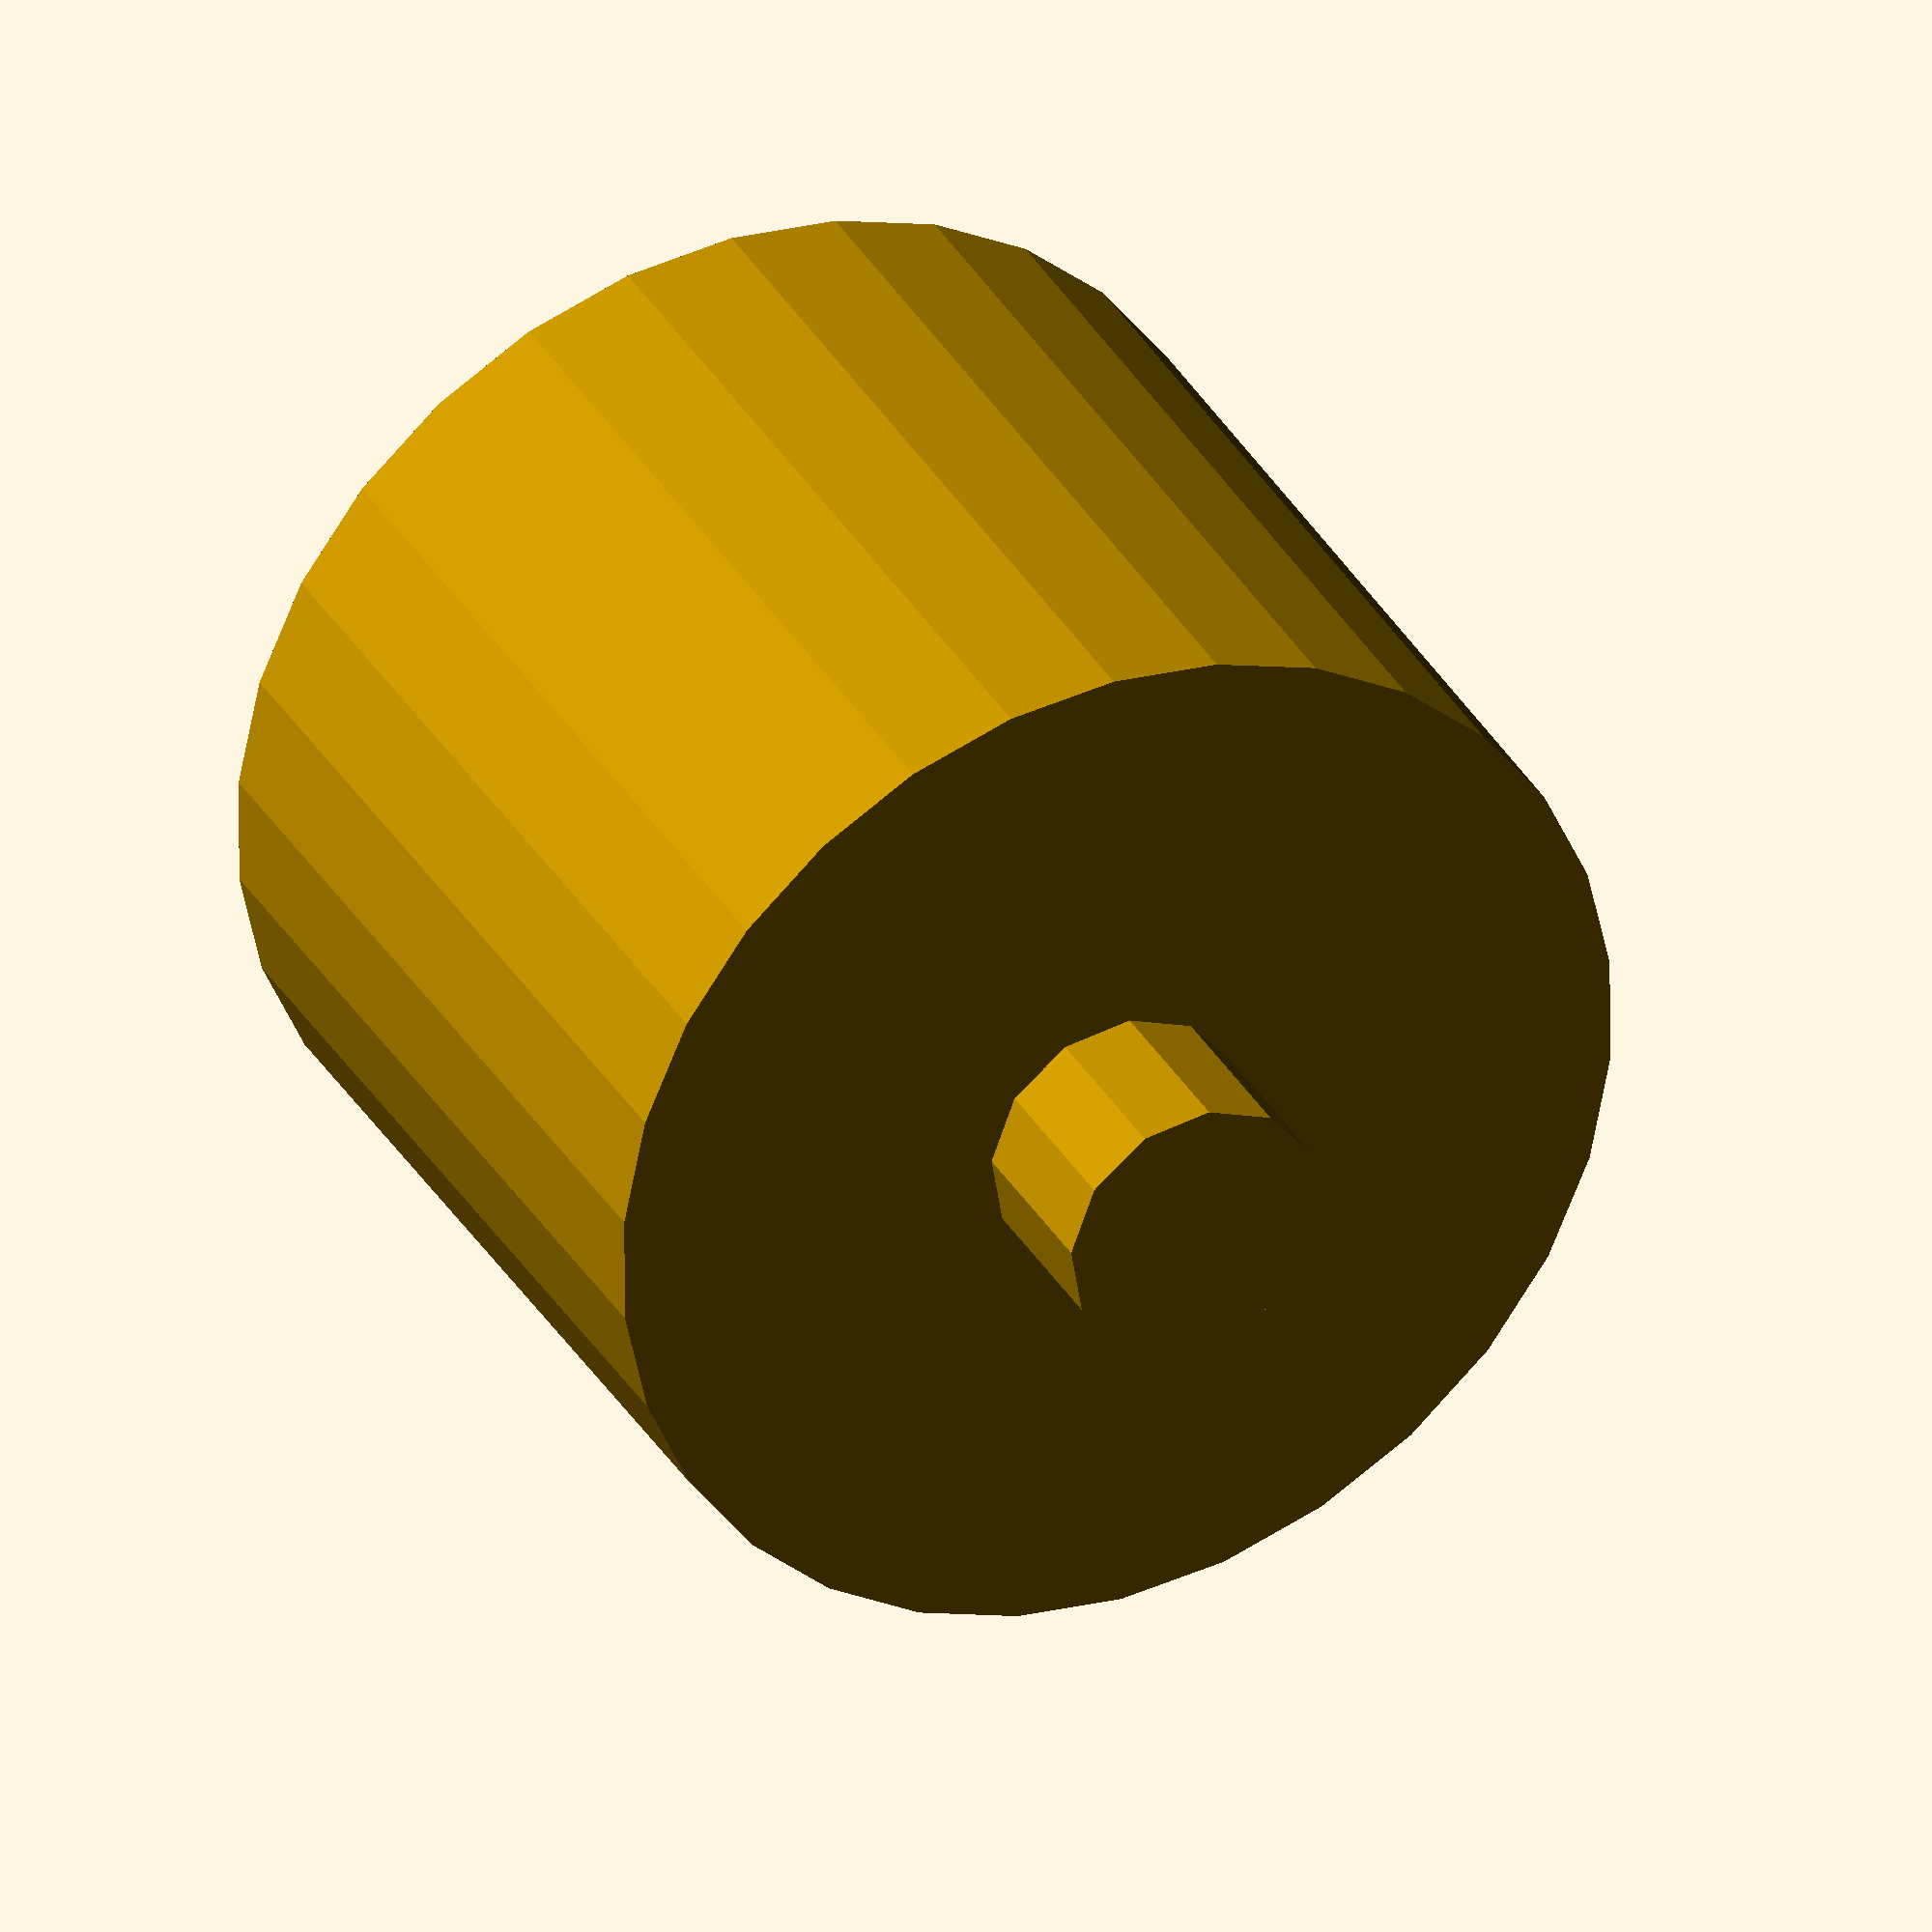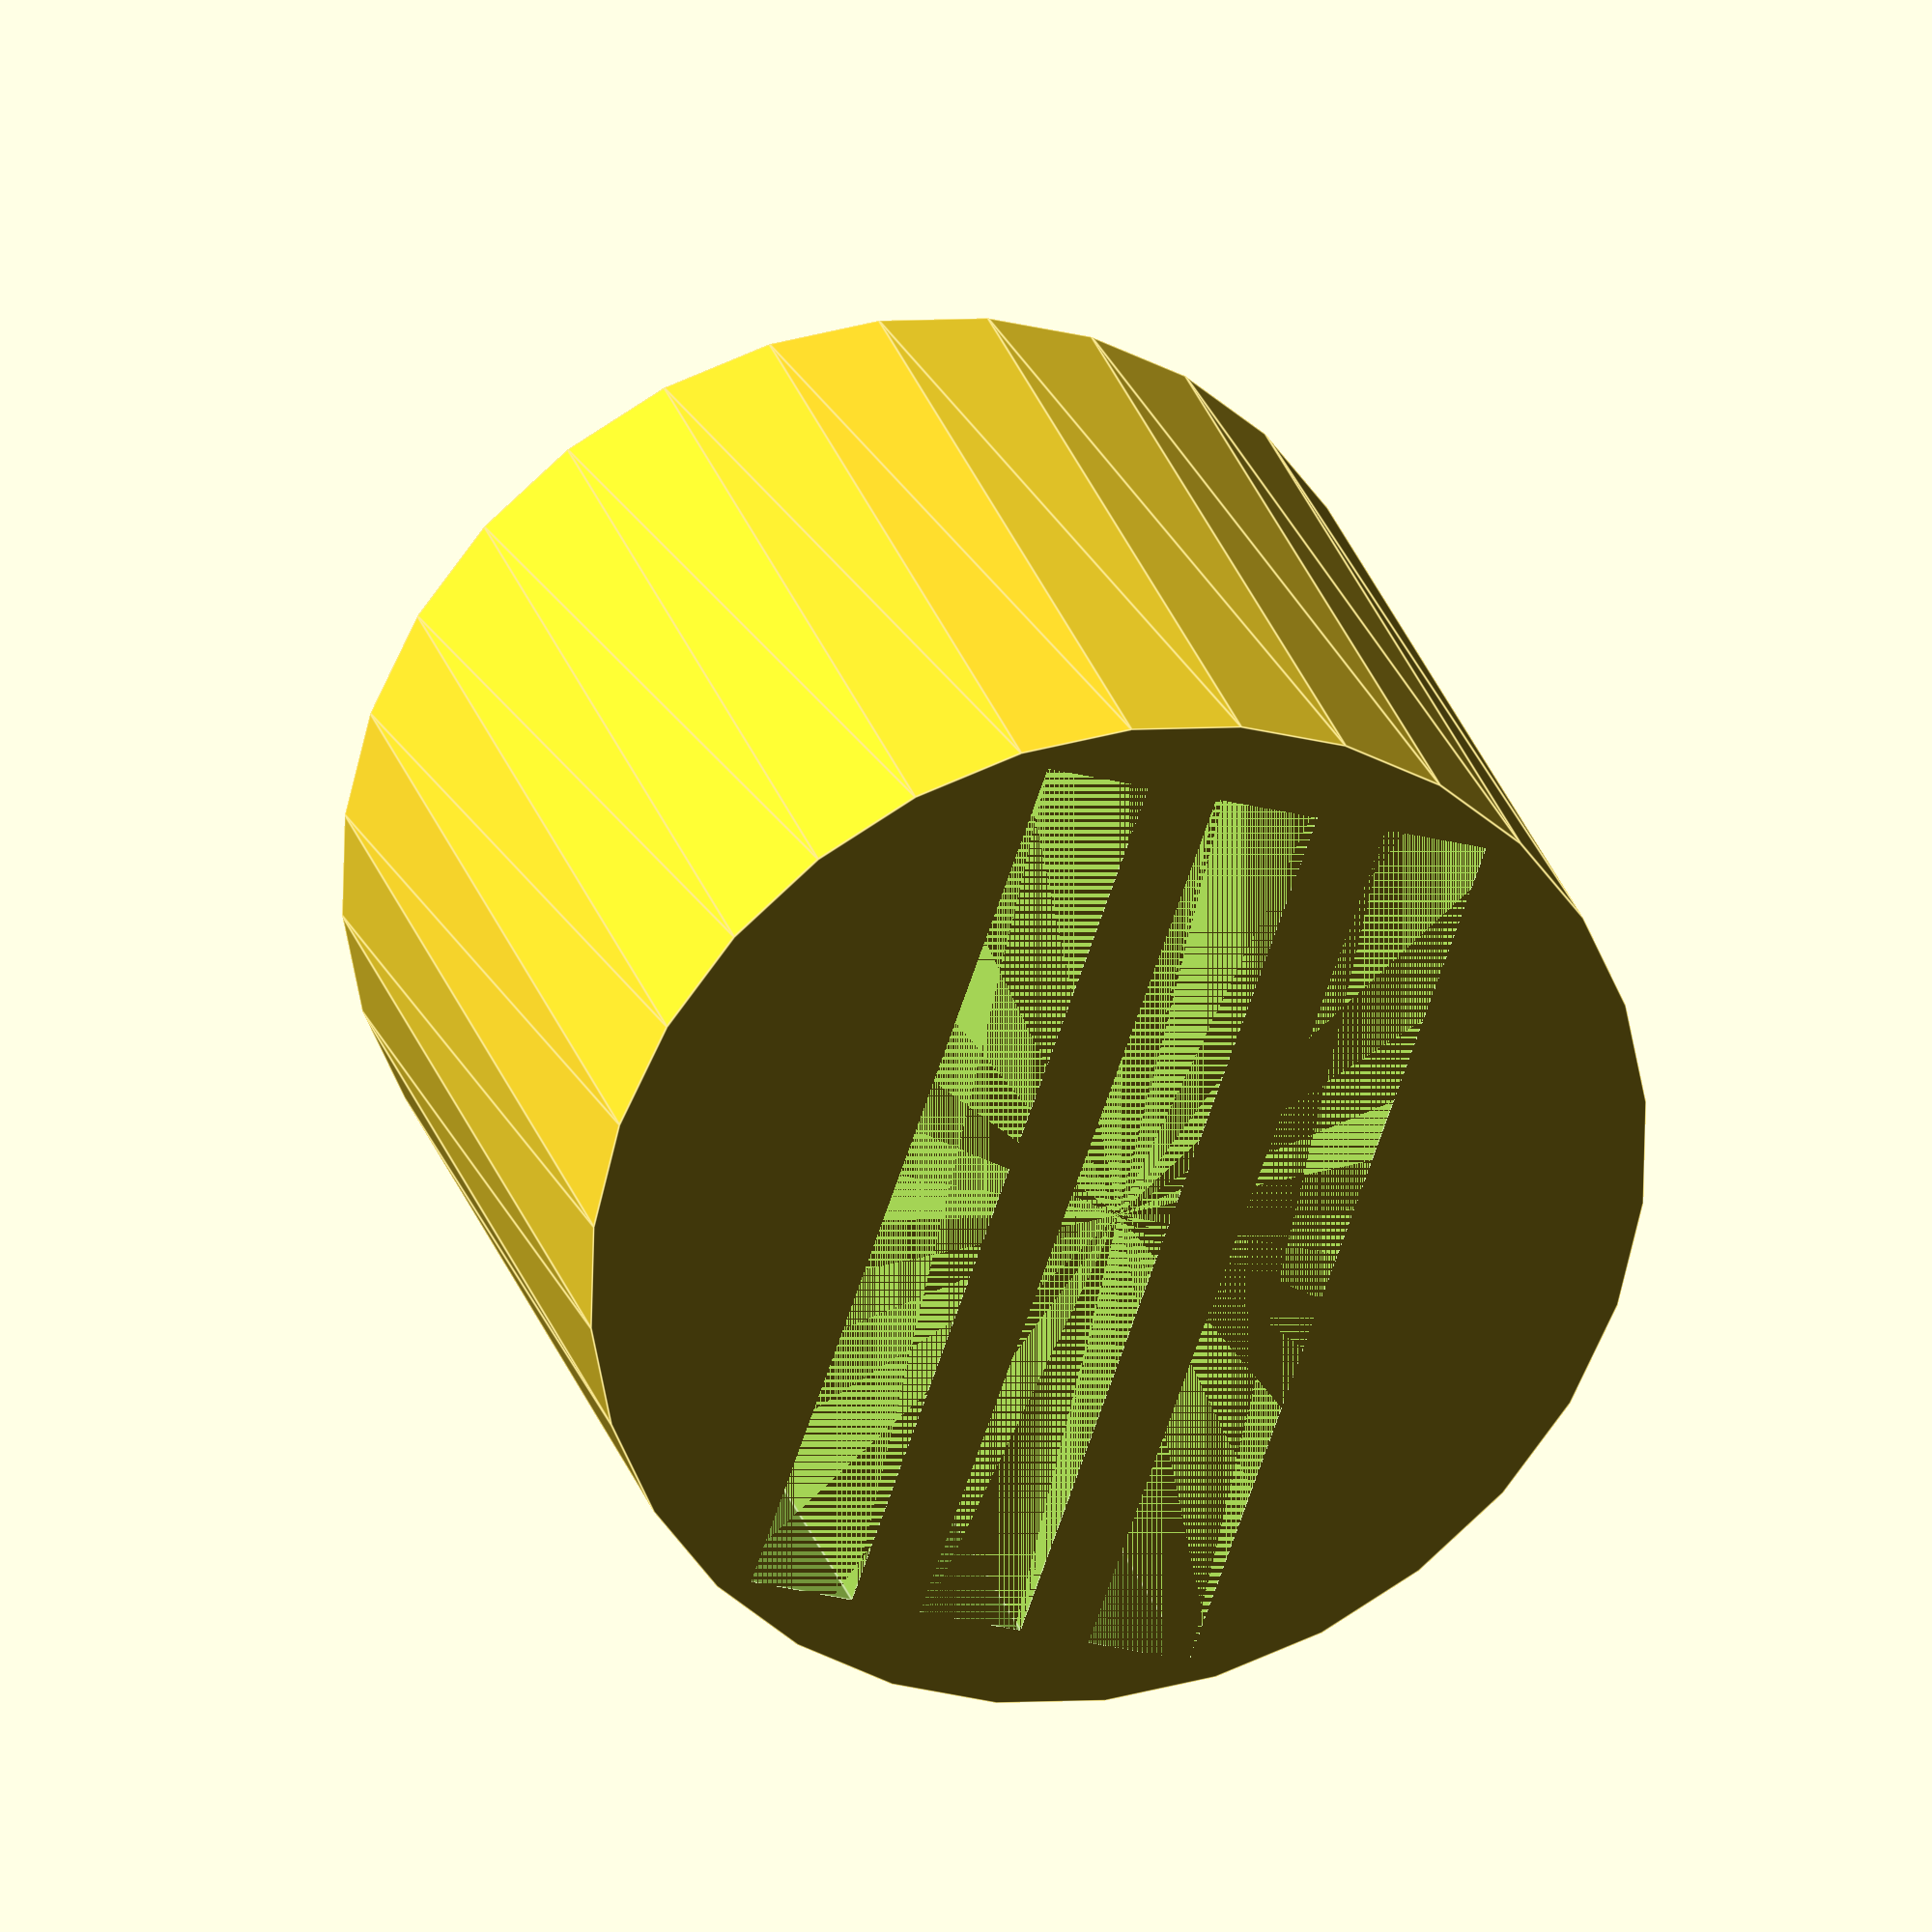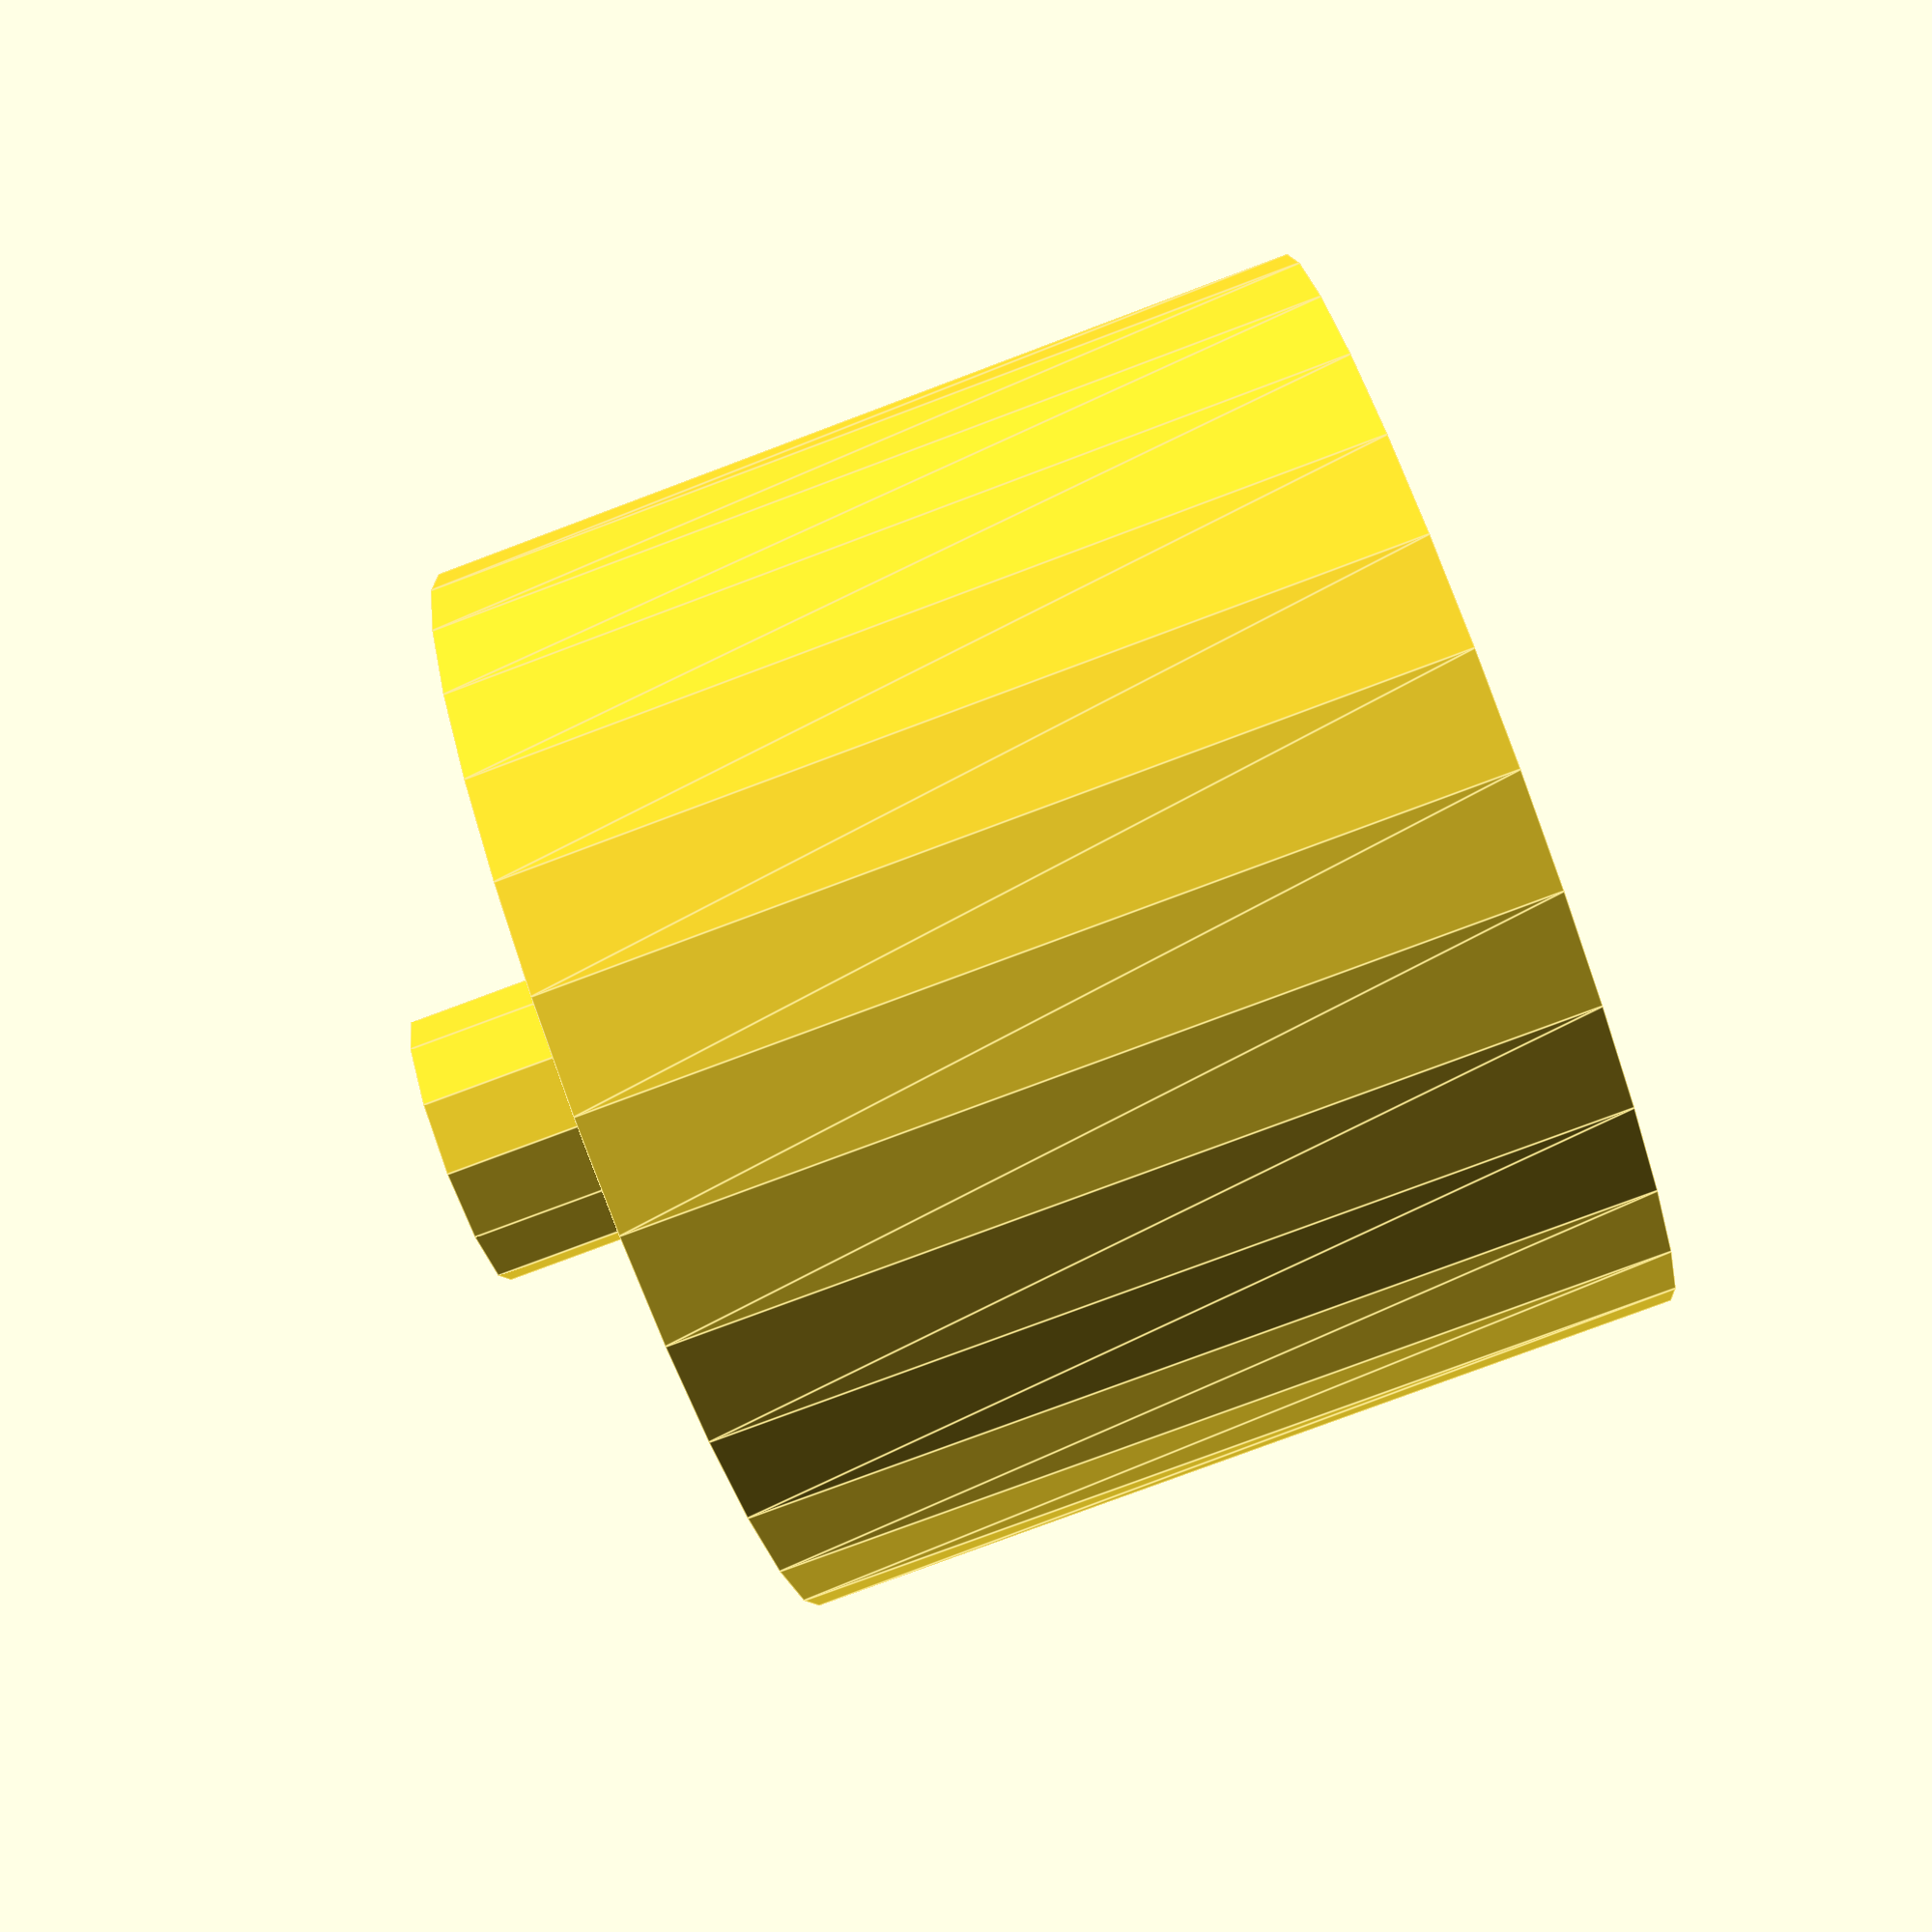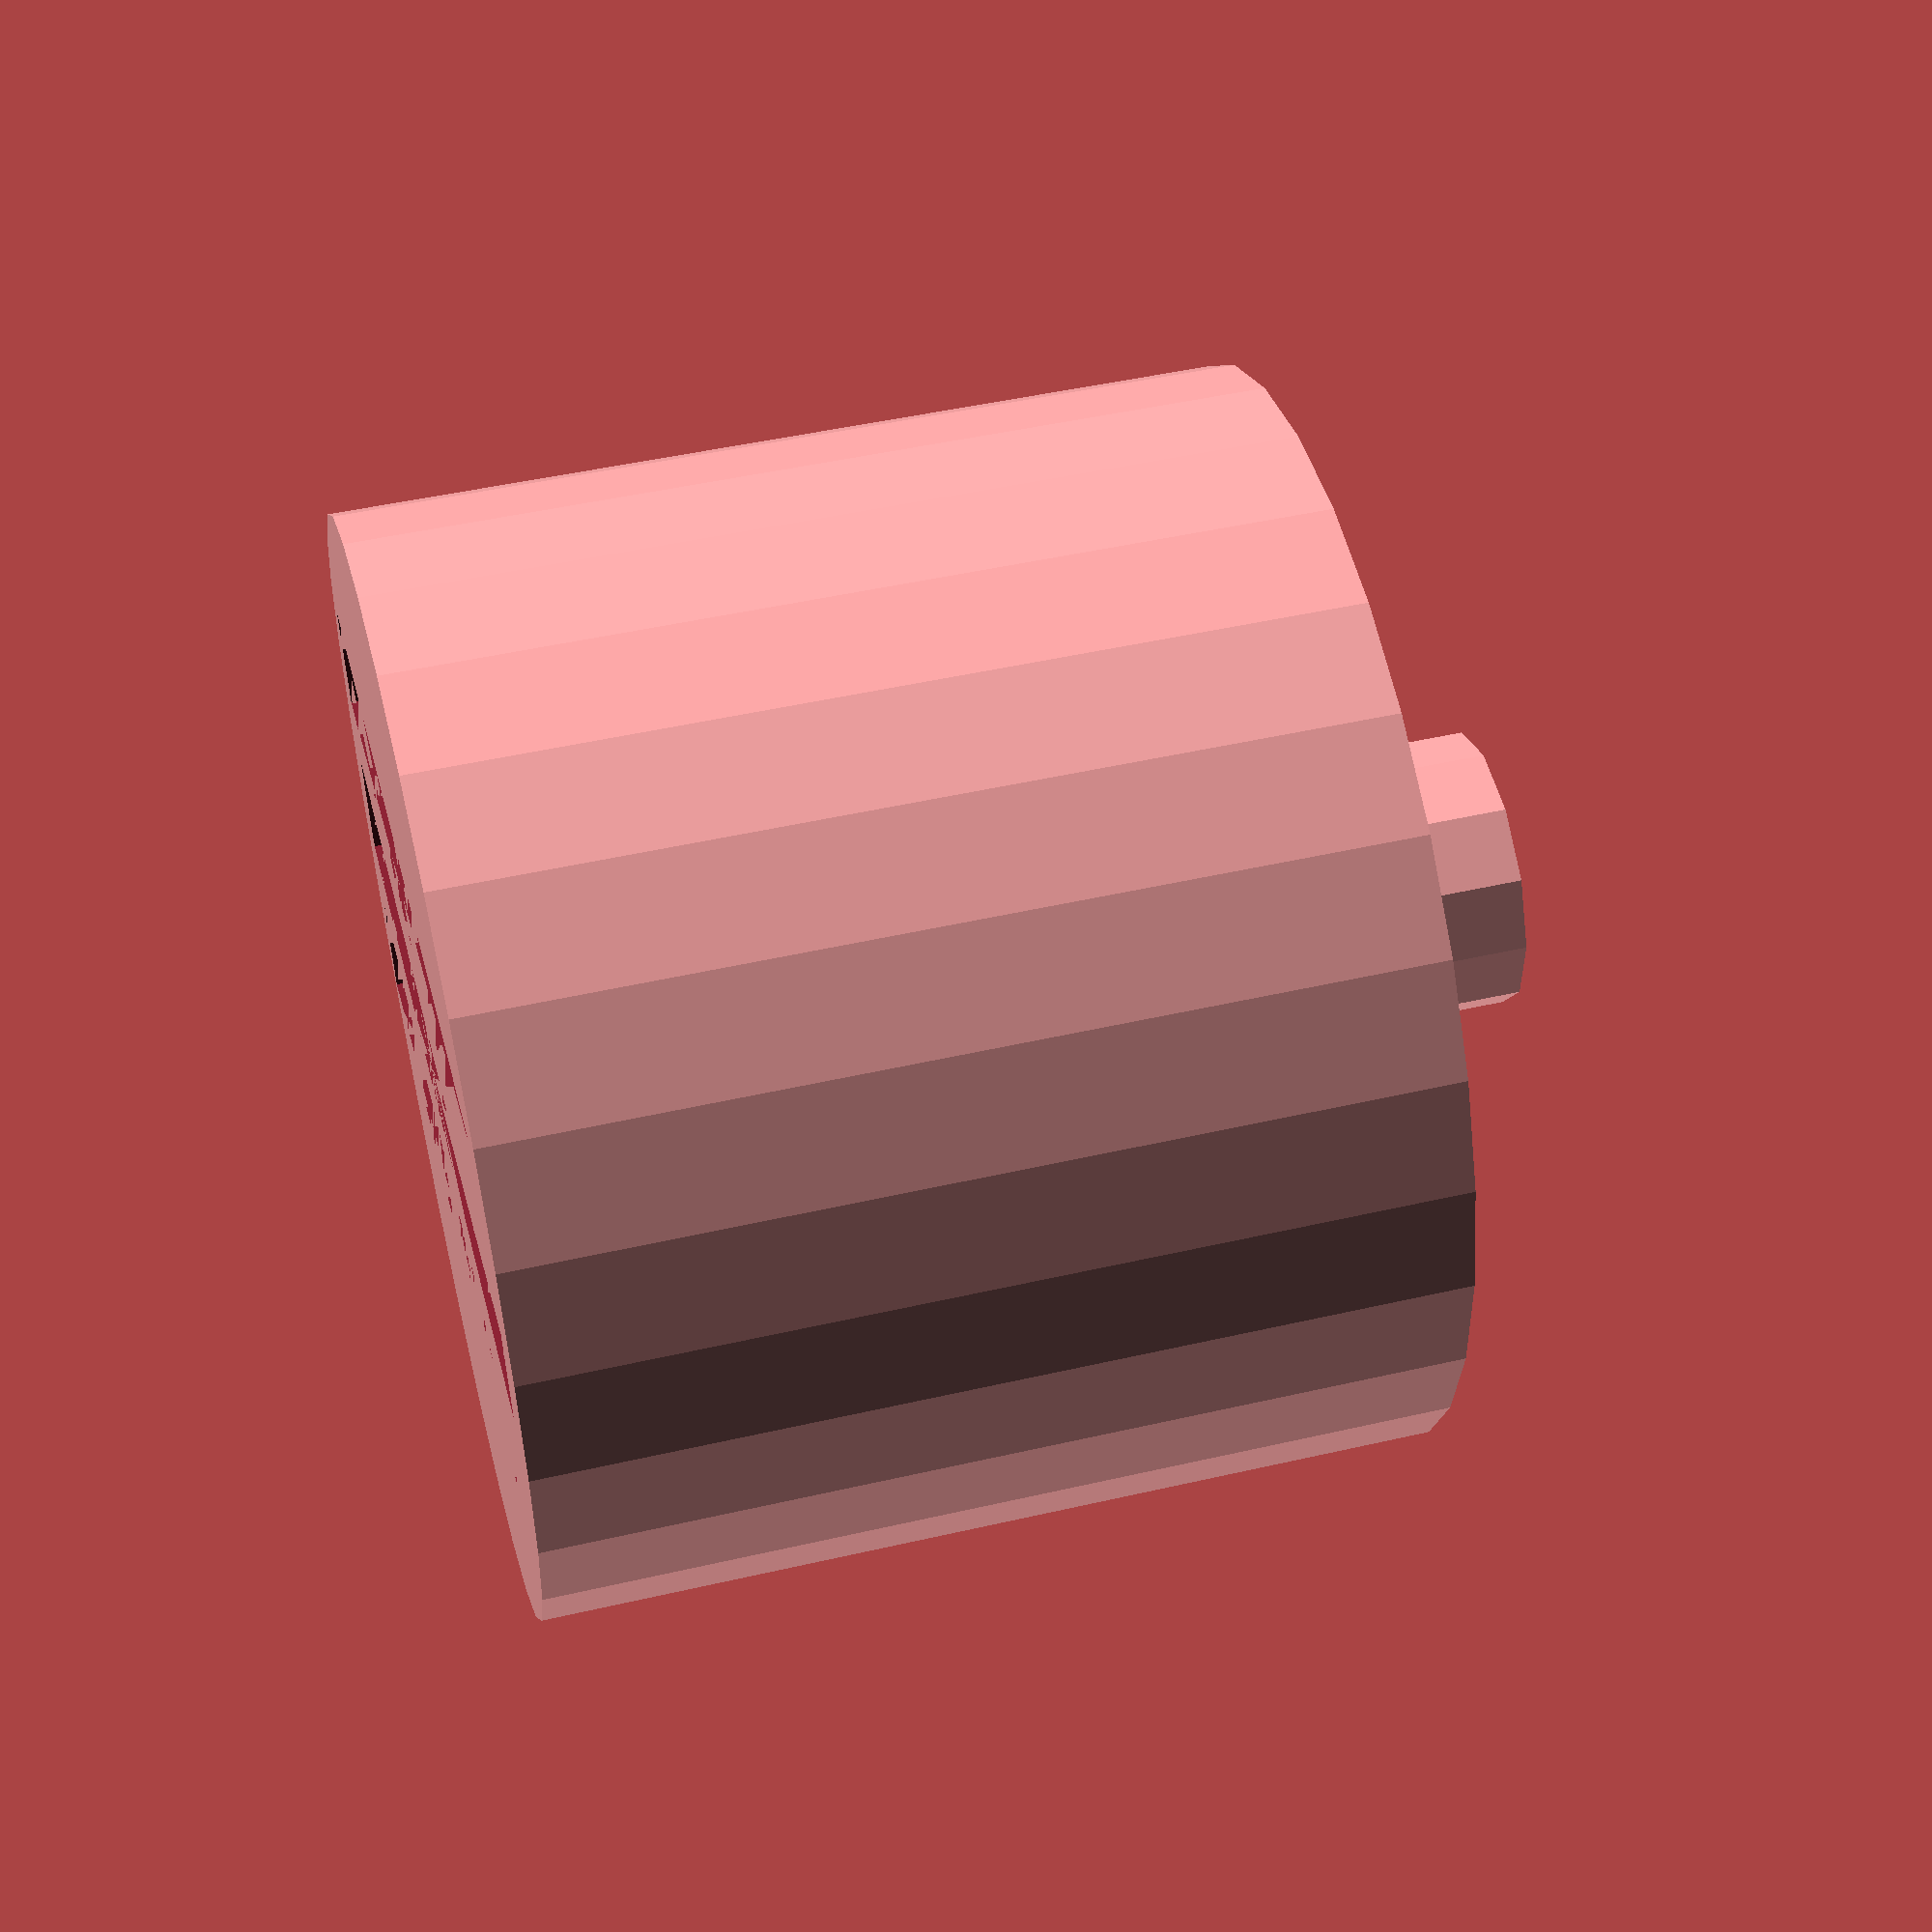
<openscad>
module slot() {
    translate([-1.5, -12.5, 0]) {
        cube([3, 25, 20]);
    }
}

module body() {
    cylinder(r1 = 14.8, r2 = 14.7, h = 24);
}

module peg() {
    cylinder(r = 7.5/2, h = 5);
}

module holder() {
    union() {
        difference() {
            body();
            for (i = [-5:5:+5]) {
                translate([i, 0, 0]) {
                    slot();
                }
            }       
        }
        translate([0, 0, 24]) {
            peg();
        }
    }
}

holder();
</openscad>
<views>
elev=147.0 azim=5.6 roll=205.3 proj=o view=solid
elev=151.3 azim=340.6 roll=16.4 proj=o view=edges
elev=83.8 azim=180.8 roll=110.3 proj=p view=edges
elev=129.2 azim=103.6 roll=283.8 proj=p view=wireframe
</views>
